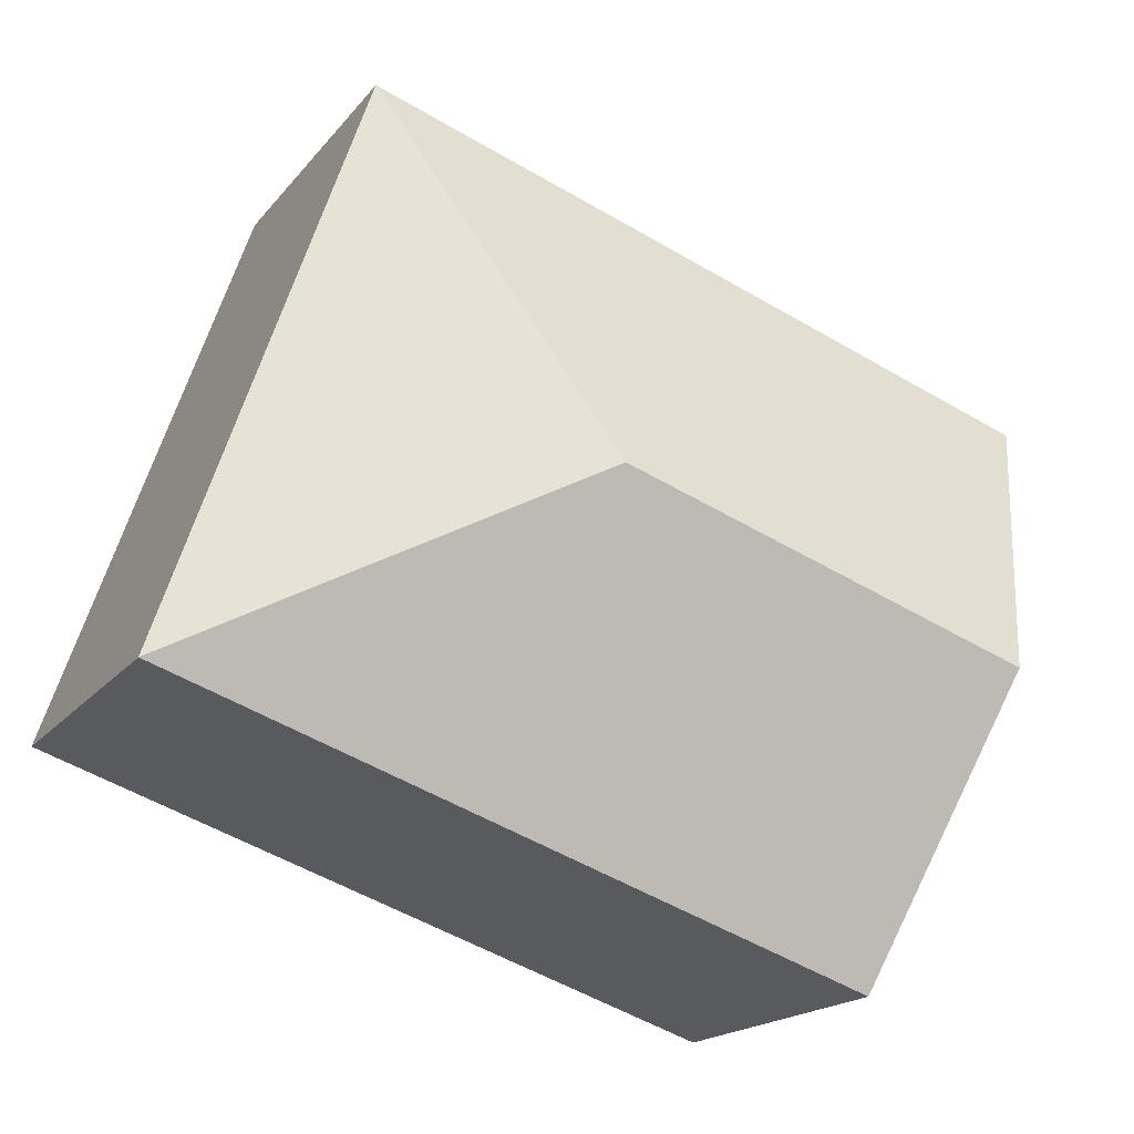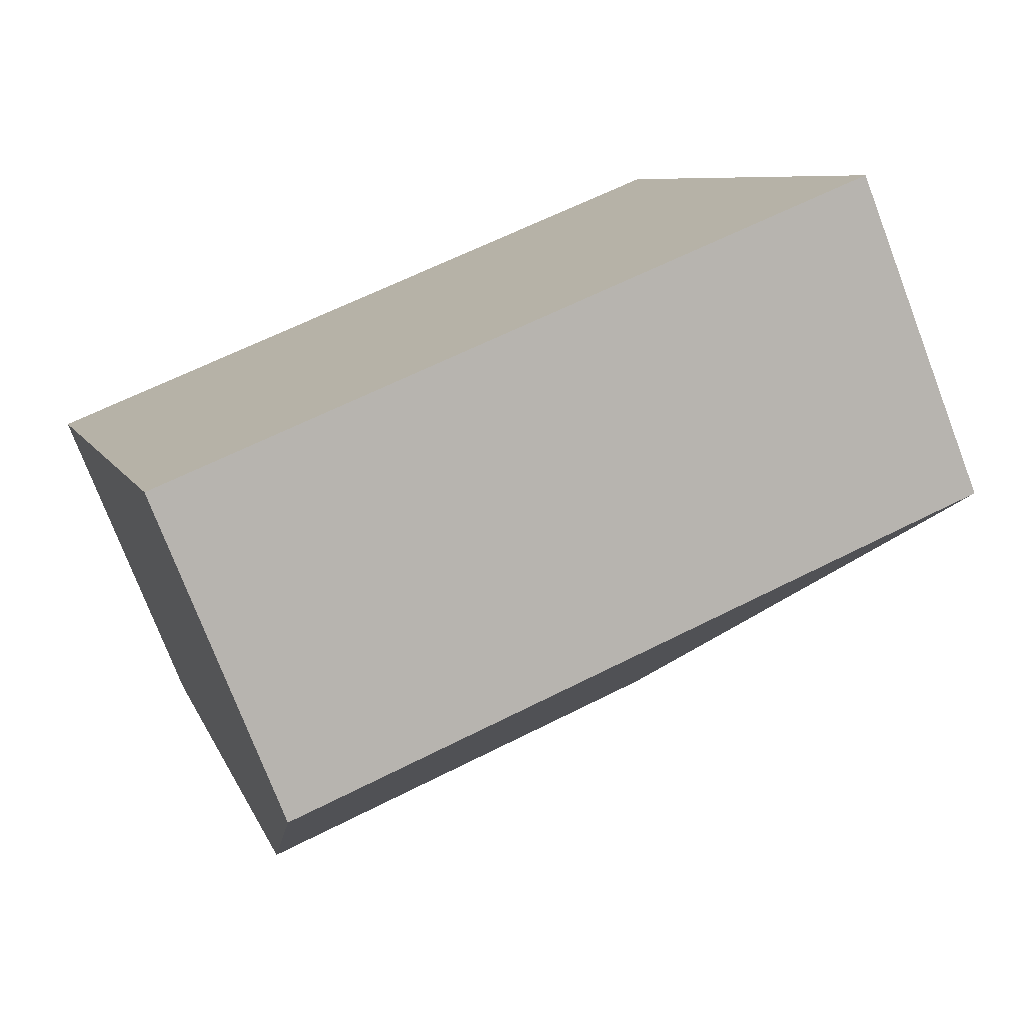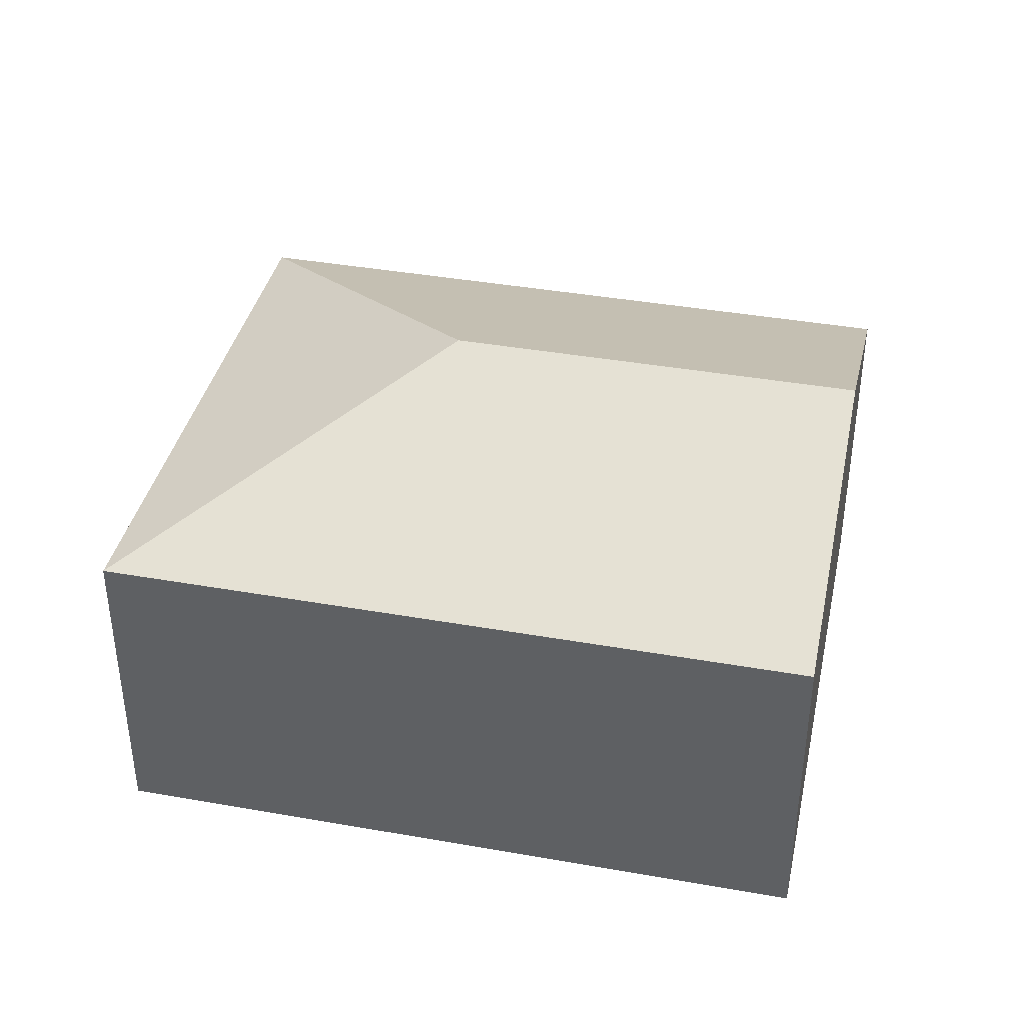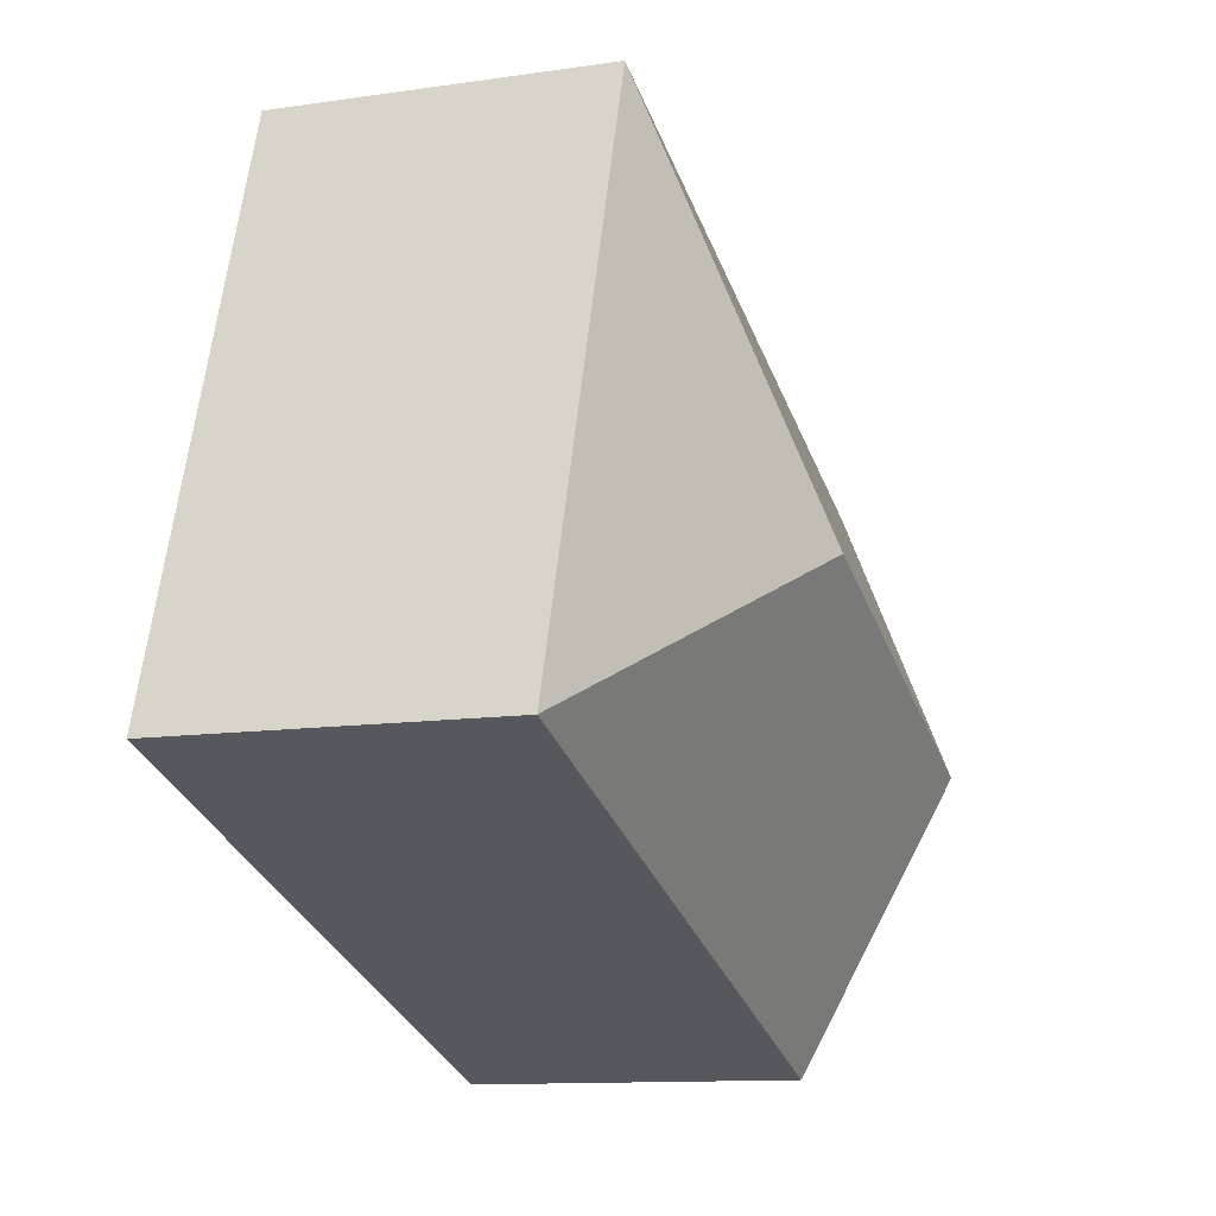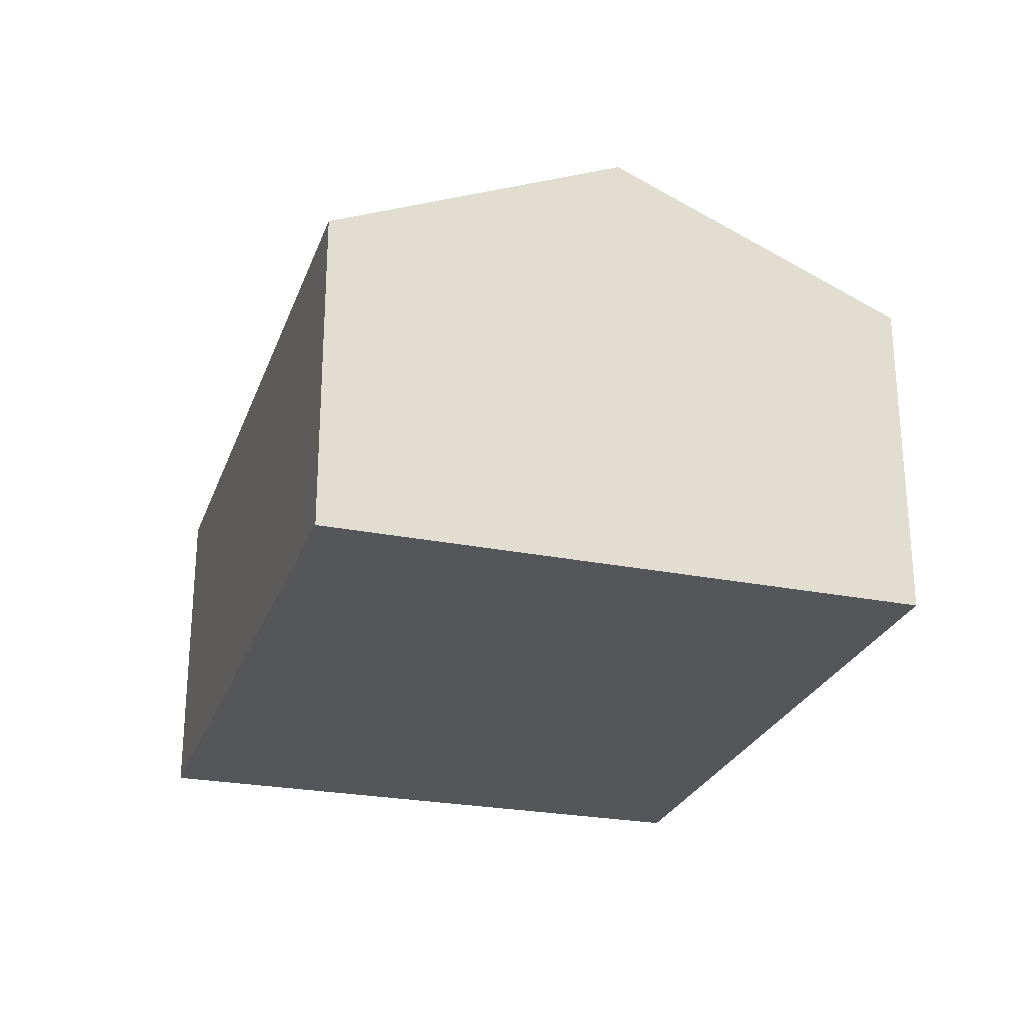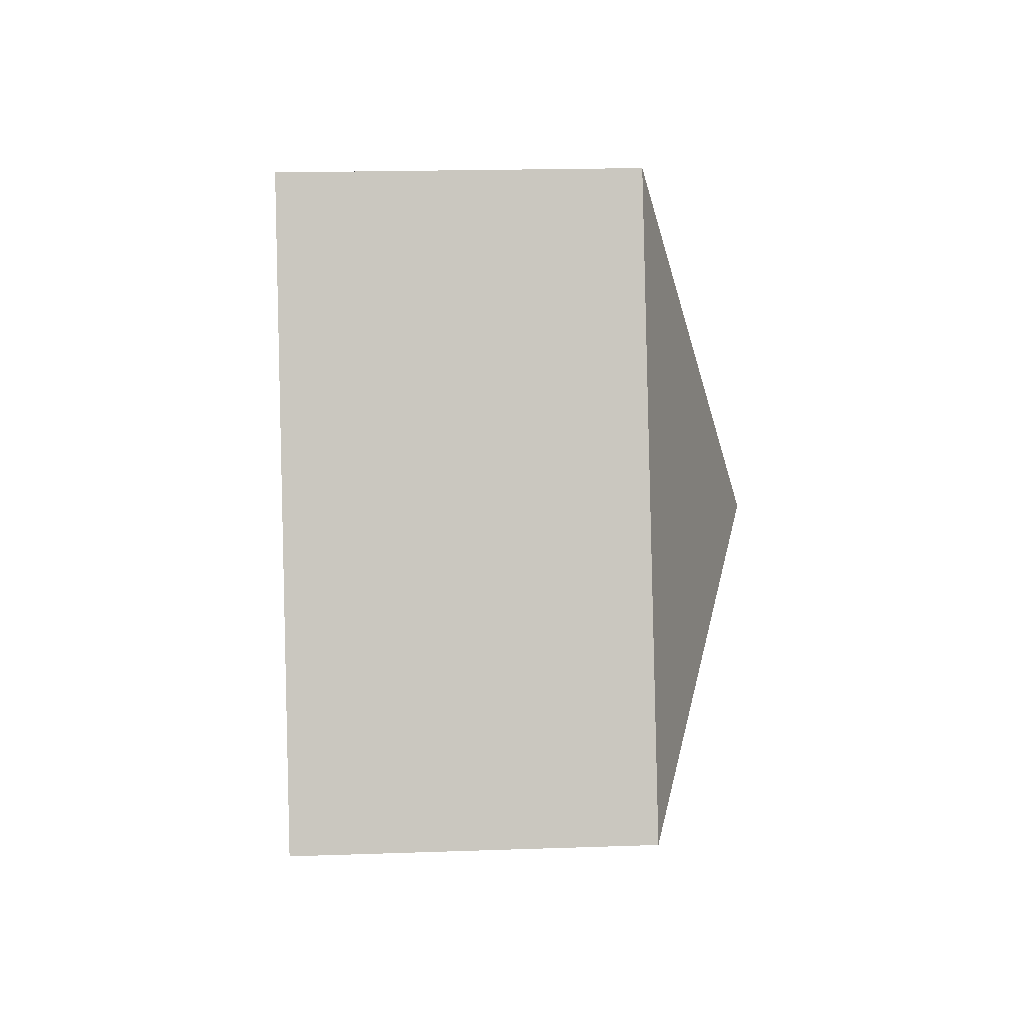
<metadata>
{"format":"obj","ext":"obj","renderer":"f3d","projection":"perspective","resolution":1024,"background":"white","views":[{"elev":-18.3,"azim":153.8,"up":"+Z"},{"elev":-75.4,"azim":20.9,"up":"+Z"},{"elev":39.6,"azim":174.1,"up":"+Y"},{"elev":-11.9,"azim":109.2,"up":"+Z"},{"elev":-26.0,"azim":-125.6,"up":"+Y"},{"elev":18.0,"azim":86.0,"up":"+Z"}]}
</metadata>
<code>
v  0.835 4.086 -2.571
v  7.904 2.942 -3.095
v  1.673 2.942 -5.152
v  4.451 4.086 -1.378
v  0 2.946 1.804e-16
v  6.15 2.939 2.046
v  1.673 3.155e-16 -5.152
v  0.835 1.574e-16 -2.571
v  0 0 0
v  6.15 -1.253e-16 2.046
v  7.904 1.895e-16 -3.095
g defaultobject
f 1 2 3
f 2 1 4
f 5 4 1
f 4 5 6
f 4 6 2
f 7 1 3
f 1 7 5
f 5 7 8
f 5 8 9
f 9 6 5
f 6 9 10
f 6 11 2
f 11 6 10
f 11 3 2
f 3 11 7
f 8 10 9
f 10 8 7
f 10 7 11

</code>
